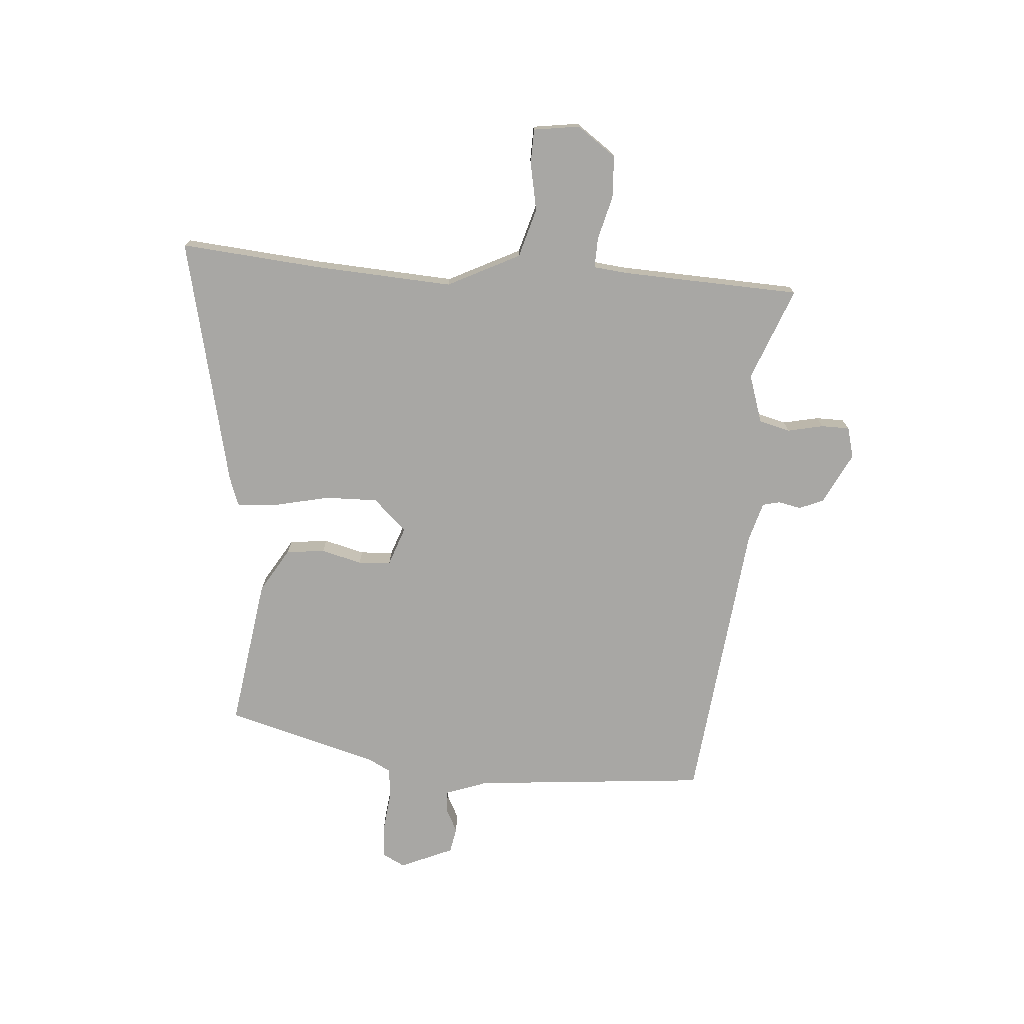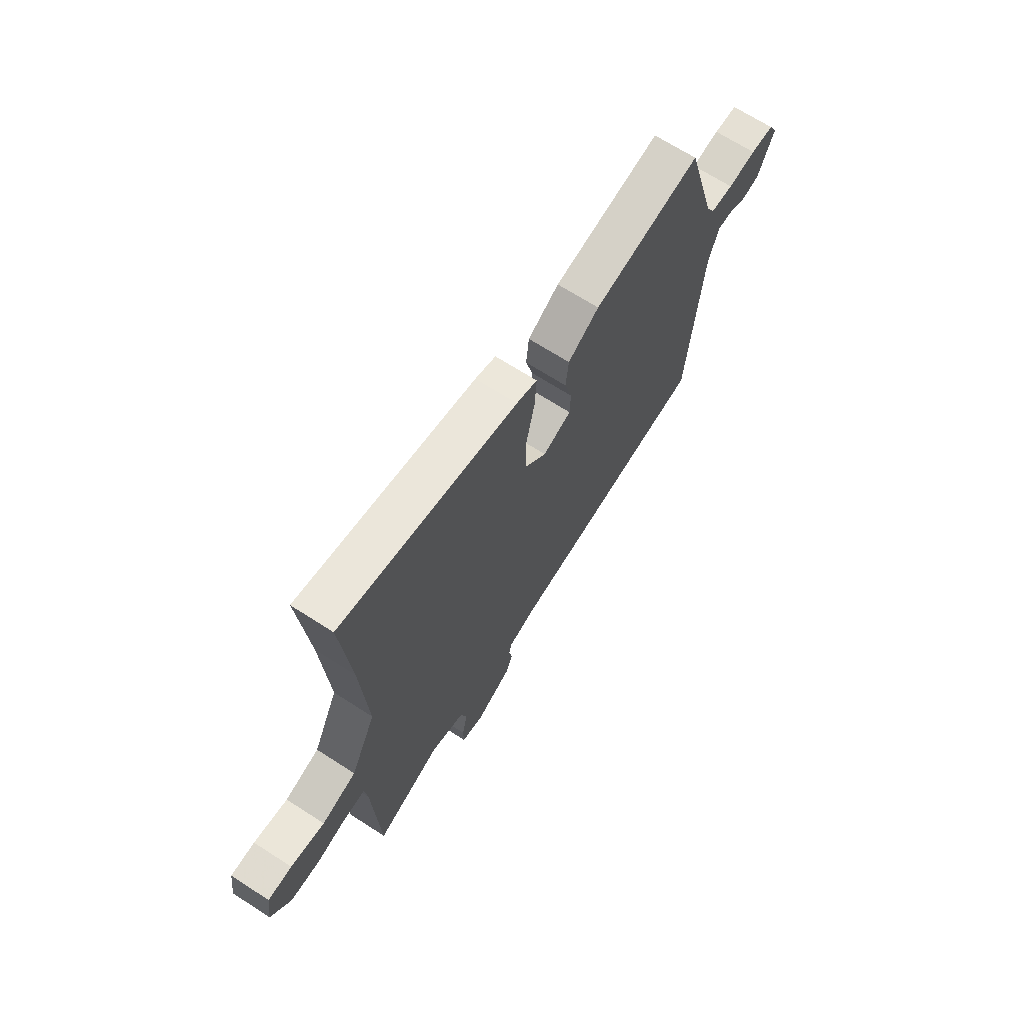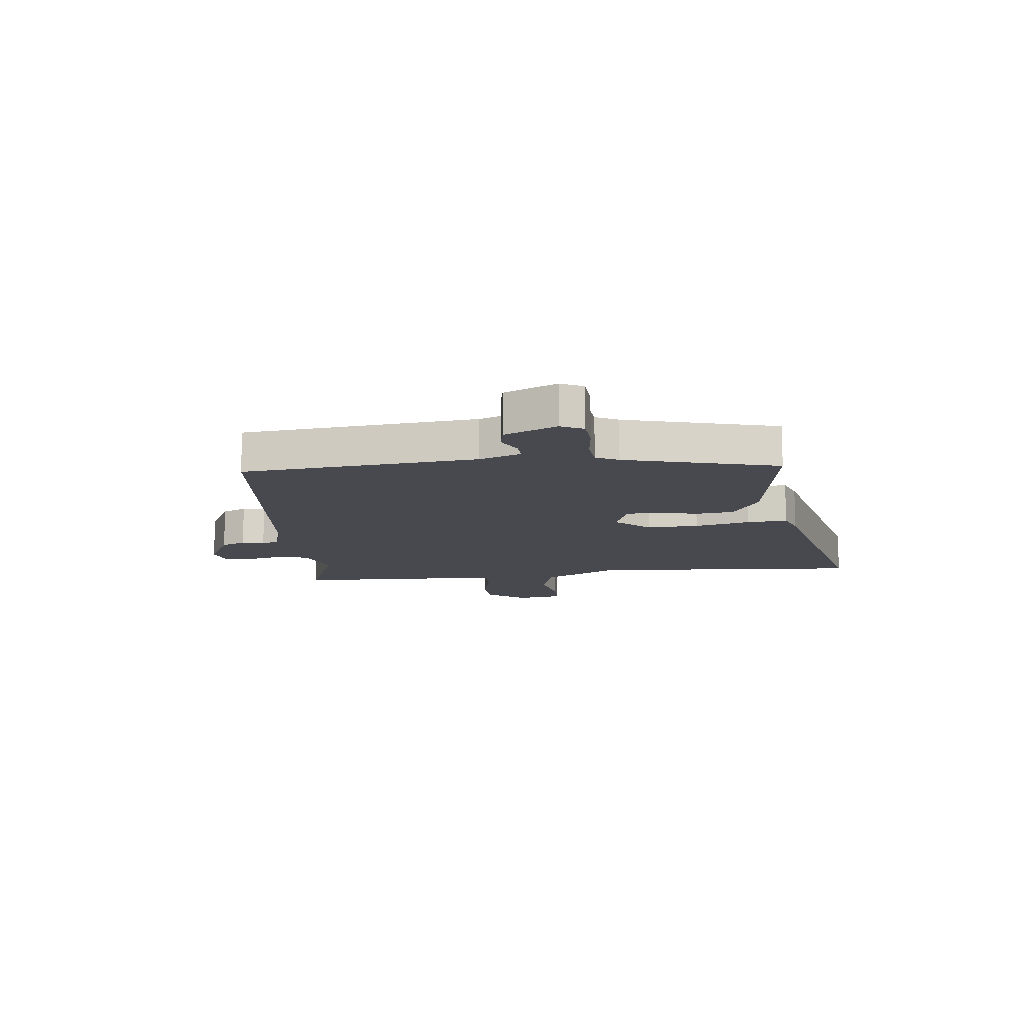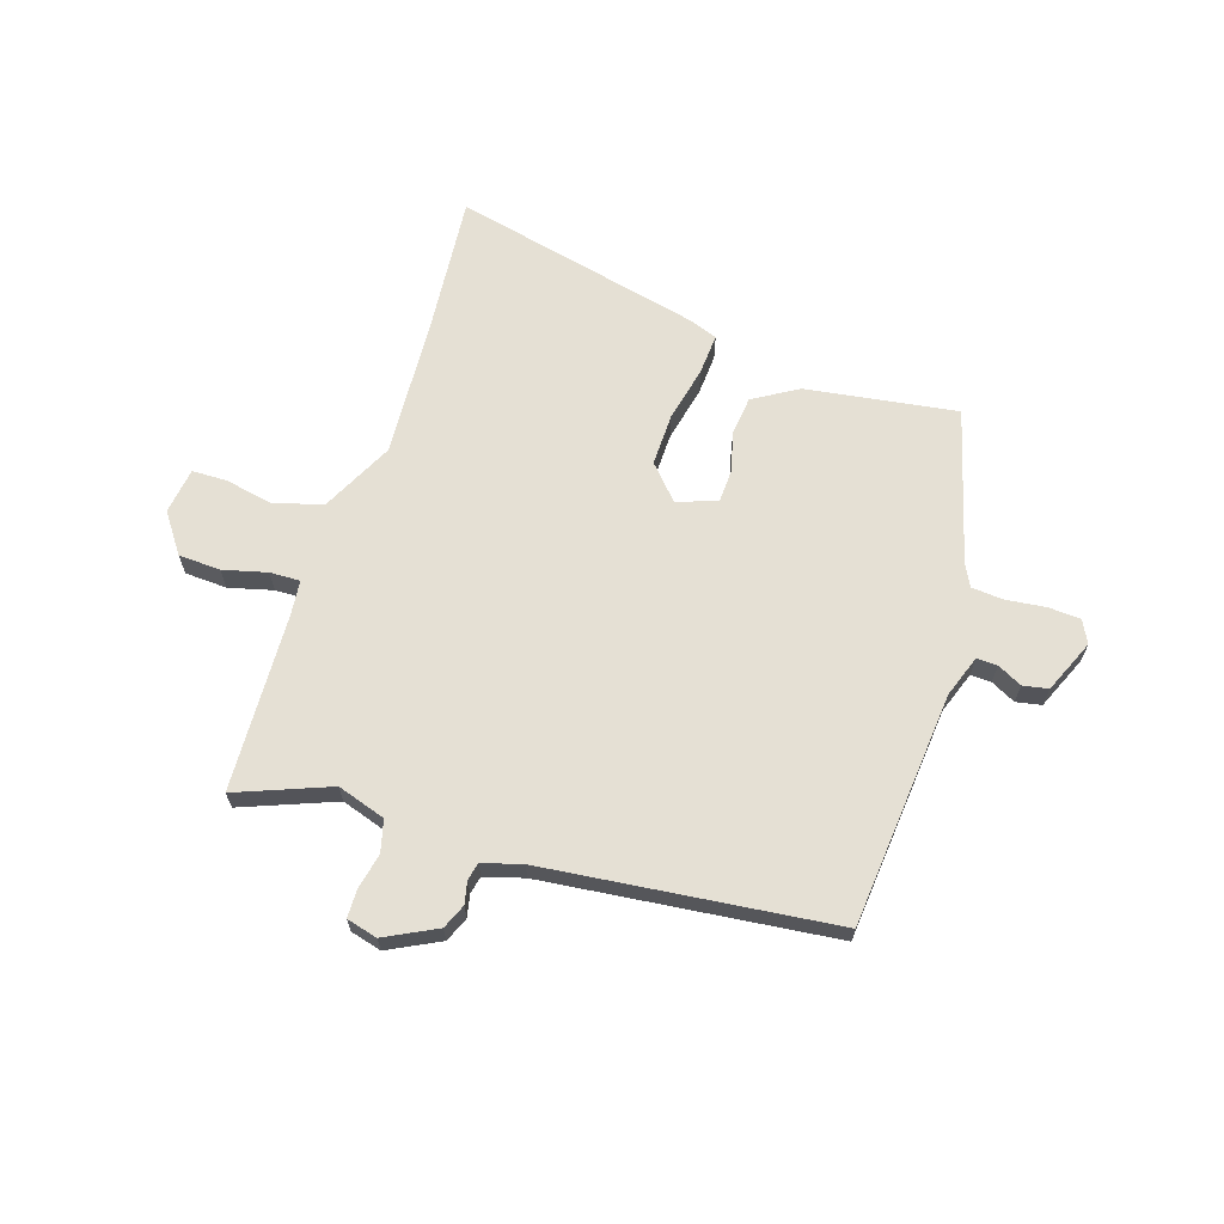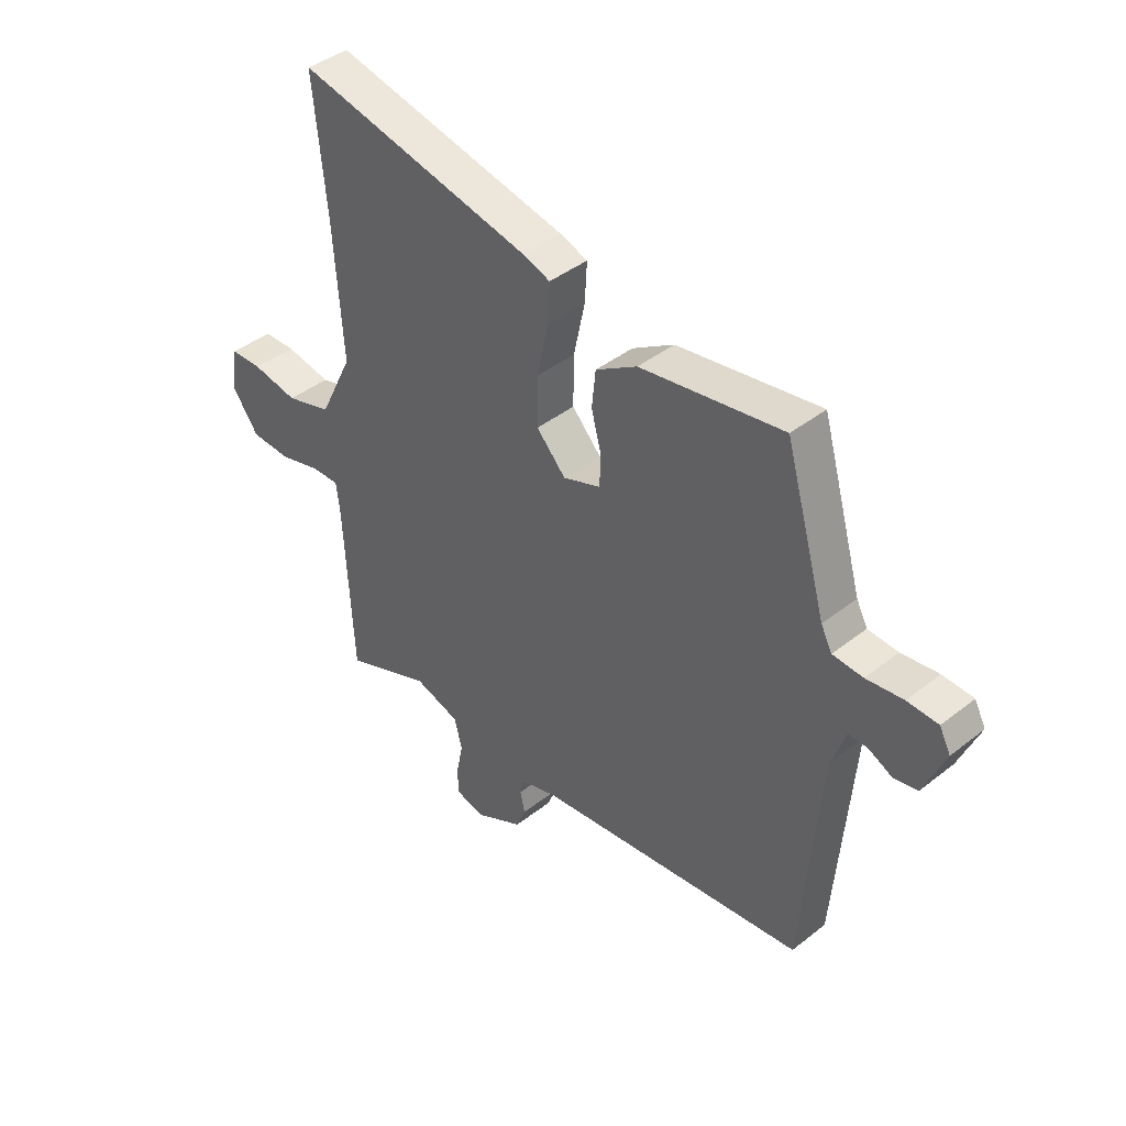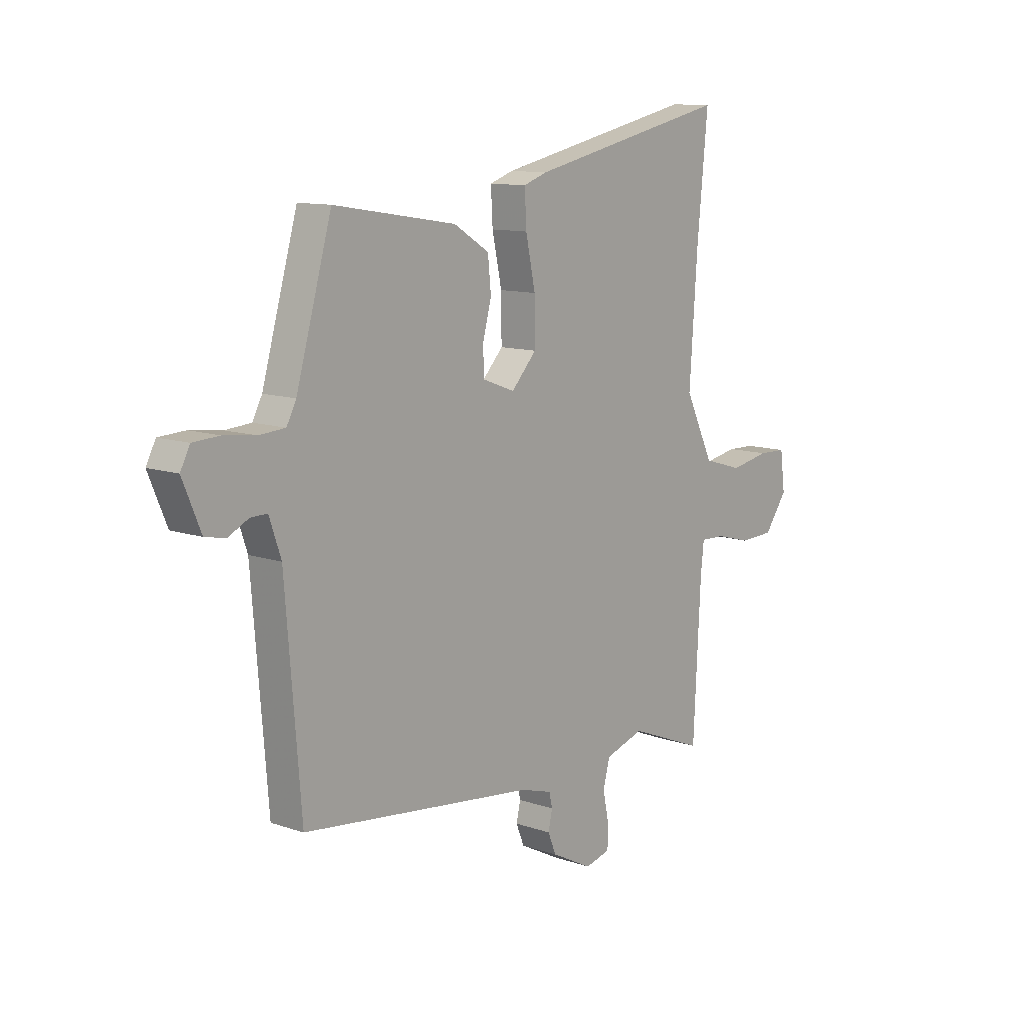
<metadata>
{"format":"obj","ext":"obj","renderer":"f3d","projection":"perspective","resolution":1024,"background":"white","views":[{"elev":-74.6,"azim":86.2,"up":"+Y"},{"elev":68.3,"azim":122.8,"up":"+Z"},{"elev":-12.7,"azim":-82.5,"up":"+Y"},{"elev":65.8,"azim":-161.6,"up":"+Y"},{"elev":41.4,"azim":-133.6,"up":"+Z"},{"elev":11.3,"azim":-50.2,"up":"+Z"}]}
</metadata>
<code>
v 0.499 0.07 -0.525
v 0.334 0.07 -0.459
v 0.248 0.07 -0.486
v 0.233 0.07 -0.542
v 0.246 0.07 -0.606
v 0.245 0.07 -0.656
v 0.19 0.07 -0.67
v 0.099 0.07 -0.623
v 0.081 0.07 -0.579
v 0.09 0.07 -0.539
v 0.083 0.07 -0.508
v 0.013 0.07 -0.487
v -0.5 0.07 -0.425
v -0.534 0.07 -0.006
v -0.56 0.07 0.069
v -0.597 0.07 0.068
v -0.641 0.07 0.046
v -0.686 0.07 0.055
v -0.726 0.07 0.15
v -0.705 0.07 0.19
v -0.647 0.07 0.193
v -0.577 0.07 0.184
v -0.52 0.07 0.188
v -0.499 0.07 0.228
v -0.421 0.07 0.5
v -0.152 0.07 0.457
v -0.074 0.07 0.409
v -0.067 0.07 0.34
v -0.086 0.07 0.268
v -0.084 0.07 0.21
v -0.013 0.07 0.184
v 0.042 0.07 0.243
v 0.041 0.07 0.336
v 0.02 0.07 0.435
v 0.016 0.07 0.508
v 0.068 0.07 0.526
v 0.512 0.07 0.623
v 0.488 0.07 0.376
v 0.471 0.07 0.126
v 0.534 0.07 -0.003
v 0.621 0.07 -0.029
v 0.707 0.07 -0.013
v 0.768 0.07 -0.015
v 0.779 0.07 -0.097
v 0.729 0.07 -0.166
v 0.654 0.07 -0.169
v 0.576 0.07 -0.148
v 0.522 0.07 -0.146
v 0.515 0.07 -0.207
v 0.499 0 -0.525
v 0.334 0 -0.459
v 0.248 0 -0.486
v 0.233 0 -0.542
v 0.246 0 -0.606
v 0.245 0 -0.656
v 0.19 0 -0.67
v 0.099 0 -0.623
v 0.081 0 -0.579
v 0.09 0 -0.539
v 0.083 0 -0.508
v 0.013 0 -0.487
v -0.5 0 -0.425
v -0.534 0 -0.006
v -0.56 0 0.069
v -0.597 0 0.068
v -0.641 0 0.046
v -0.686 0 0.055
v -0.726 0 0.15
v -0.705 0 0.19
v -0.647 0 0.193
v -0.577 0 0.184
v -0.52 0 0.188
v -0.499 0 0.228
v -0.421 0 0.5
v -0.152 0 0.457
v -0.074 0 0.409
v -0.067 0 0.34
v -0.086 0 0.268
v -0.084 0 0.21
v -0.013 0 0.184
v 0.042 0 0.243
v 0.041 0 0.336
v 0.02 0 0.435
v 0.016 0 0.508
v 0.068 0 0.526
v 0.512 0 0.623
v 0.488 0 0.376
v 0.471 0 0.126
v 0.534 0 -0.003
v 0.621 0 -0.029
v 0.707 0 -0.013
v 0.768 0 -0.015
v 0.779 0 -0.097
v 0.729 0 -0.166
v 0.654 0 -0.169
v 0.576 0 -0.148
v 0.522 0 -0.146
v 0.515 0 -0.207
f 44 45 46 47
f 44 47 48
f 41 42 43 44
f 40 41 44 48
f 39 40 48 49
f 35 36 37 38
f 33 34 35 38
f 32 33 38 39
f 31 32 39 49
f 26 27 28 29
f 24 25 26 29
f 23 24 29 30
f 22 23 30 31
f 20 21 22
f 19 20 22
f 16 17 18 19
f 15 16 19 22
f 14 15 22 31
f 12 13 14 31
f 7 8 9 10
f 7 10 11
f 4 5 6 7
f 3 4 7 11
f 2 3 11 12
f 49 1 2
f 2 12 31 49
f 96 95 94 93
f 97 96 93
f 93 92 91 90
f 97 93 90 89
f 98 97 89 88
f 87 86 85 84
f 87 84 83 82
f 88 87 82 81
f 98 88 81 80
f 78 77 76 75
f 78 75 74 73
f 79 78 73 72
f 80 79 72 71
f 71 70 69
f 71 69 68
f 68 67 66 65
f 71 68 65 64
f 80 71 64 63
f 80 63 62 61
f 59 58 57 56
f 60 59 56
f 56 55 54 53
f 60 56 53 52
f 61 60 52 51
f 51 50 98
f 98 80 61 51
f 1 50 51 2
f 2 51 52 3
f 3 52 53 4
f 4 53 54 5
f 5 54 55 6
f 6 55 56 7
f 7 56 57 8
f 8 57 58 9
f 9 58 59 10
f 10 59 60 11
f 11 60 61 12
f 12 61 62 13
f 13 62 63 14
f 14 63 64 15
f 15 64 65 16
f 16 65 66 17
f 17 66 67 18
f 18 67 68 19
f 19 68 69 20
f 20 69 70 21
f 21 70 71 22
f 22 71 72 23
f 23 72 73 24
f 24 73 74 25
f 25 74 75 26
f 26 75 76 27
f 27 76 77 28
f 28 77 78 29
f 29 78 79 30
f 30 79 80 31
f 31 80 81 32
f 32 81 82 33
f 33 82 83 34
f 34 83 84 35
f 35 84 85 36
f 36 85 86 37
f 37 86 87 38
f 38 87 88 39
f 39 88 89 40
f 40 89 90 41
f 41 90 91 42
f 42 91 92 43
f 43 92 93 44
f 44 93 94 45
f 45 94 95 46
f 46 95 96 47
f 47 96 97 48
f 48 97 98 49
f 49 98 50 1

</code>
